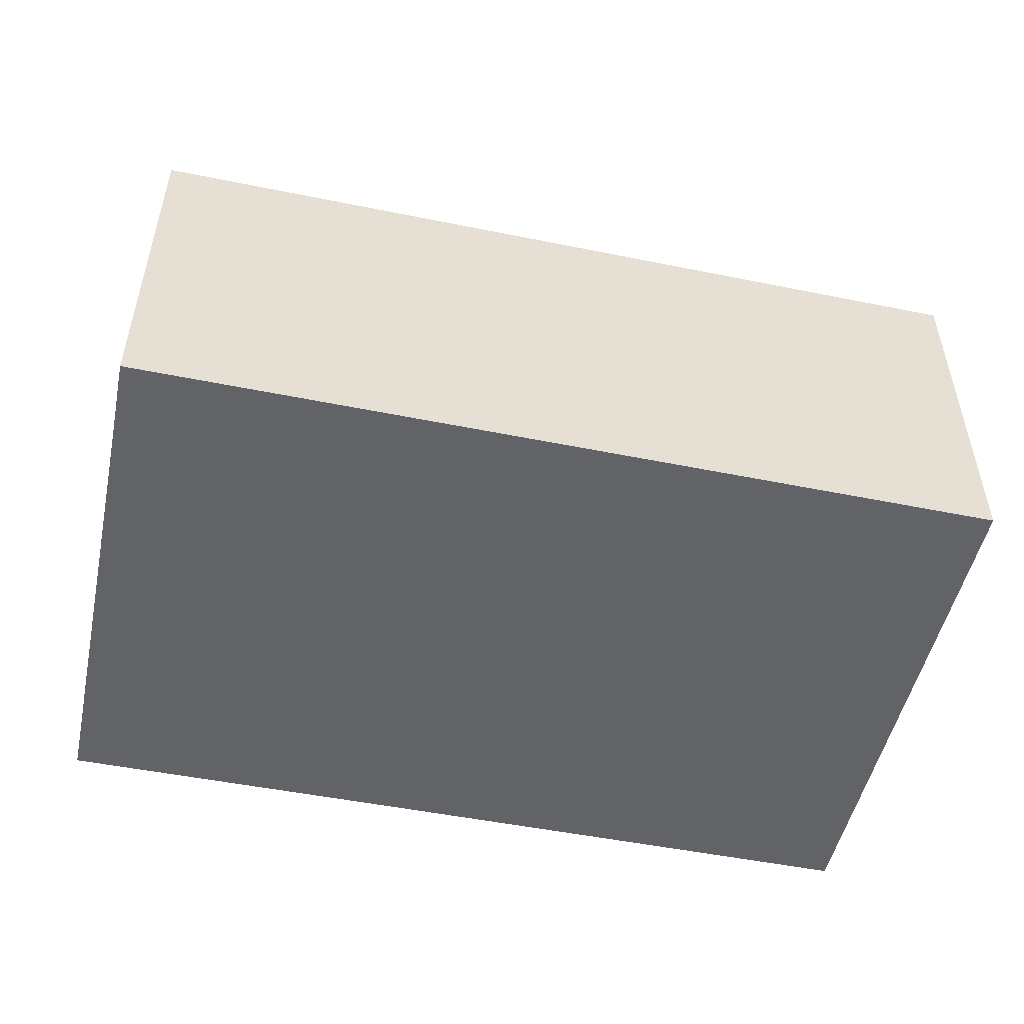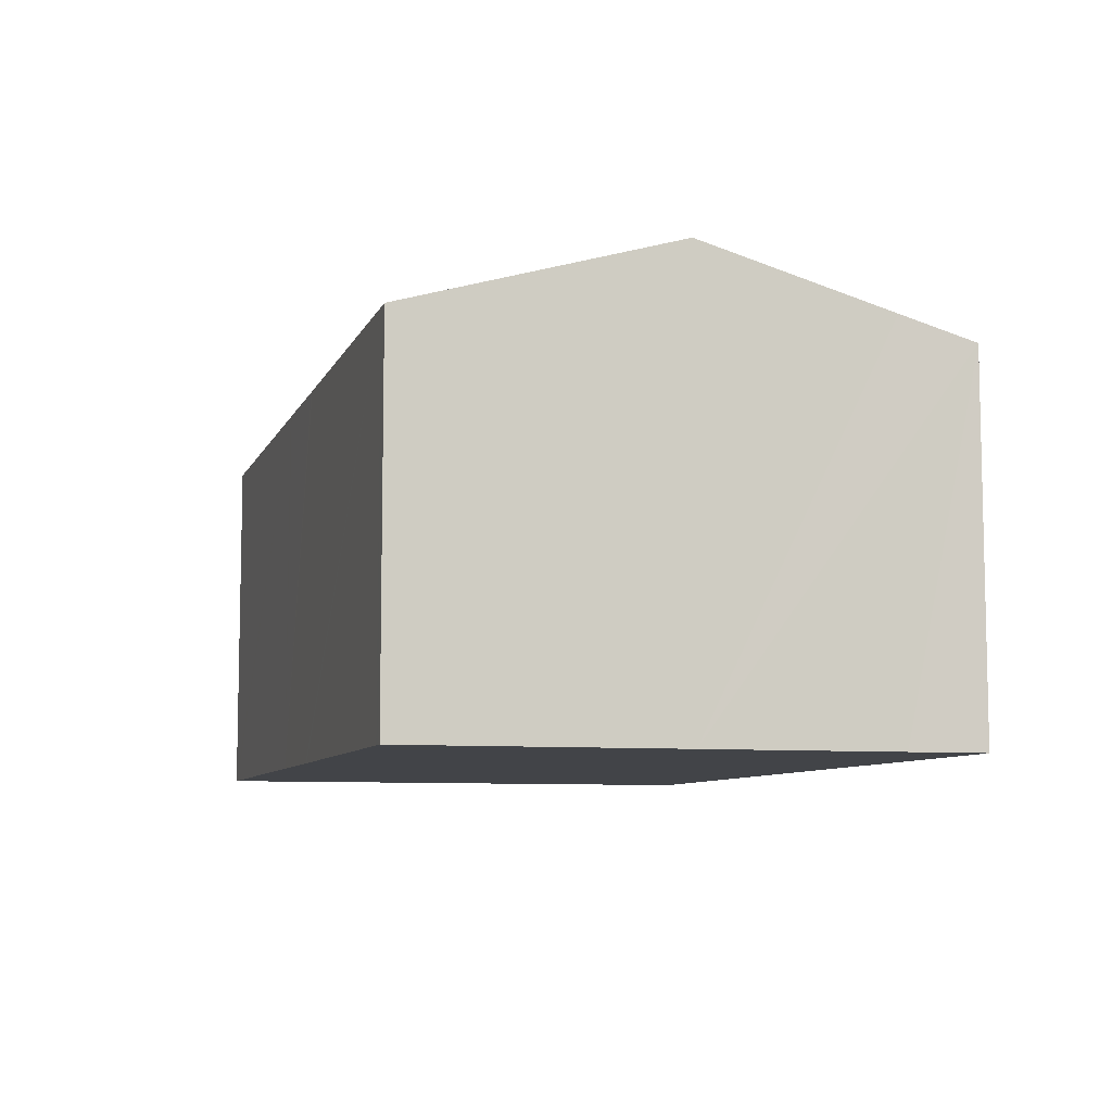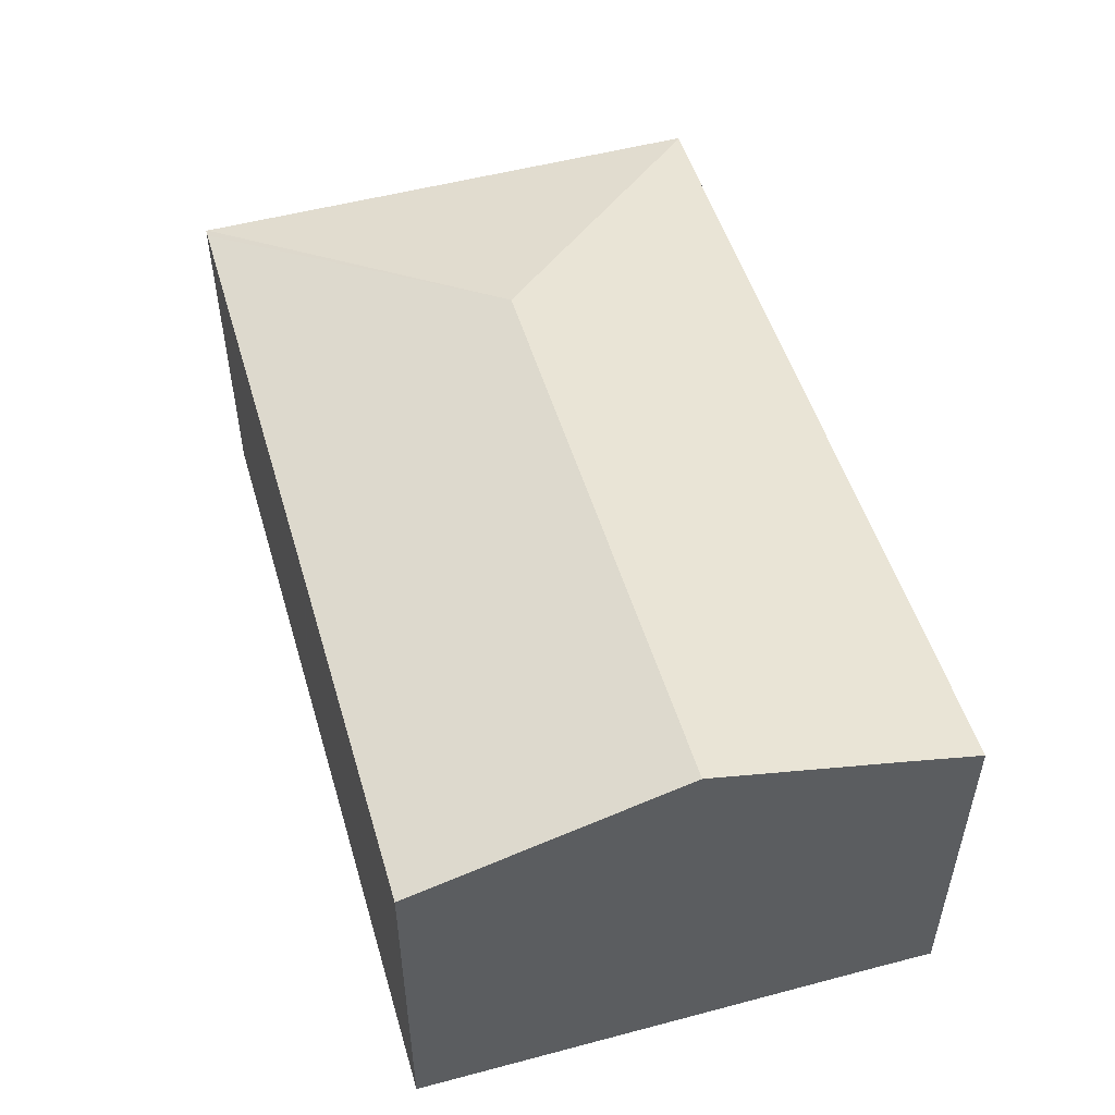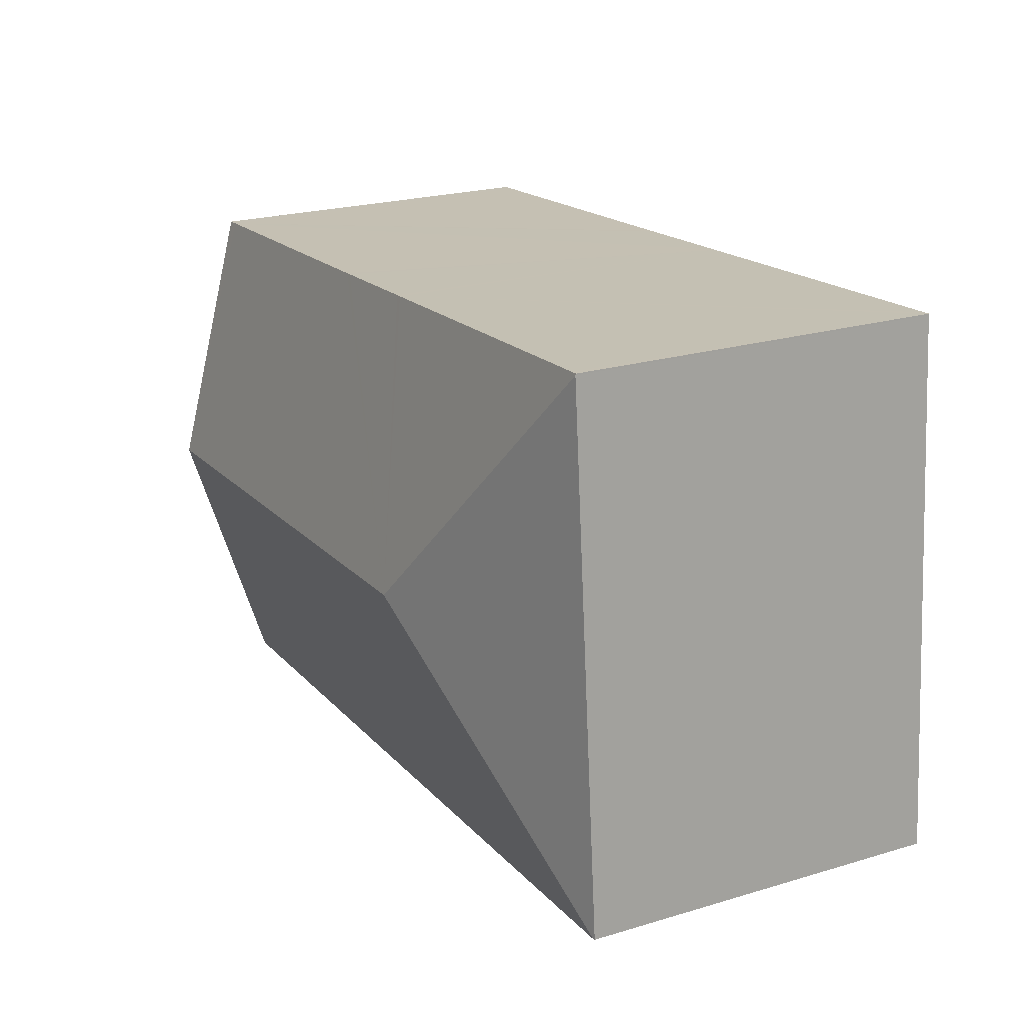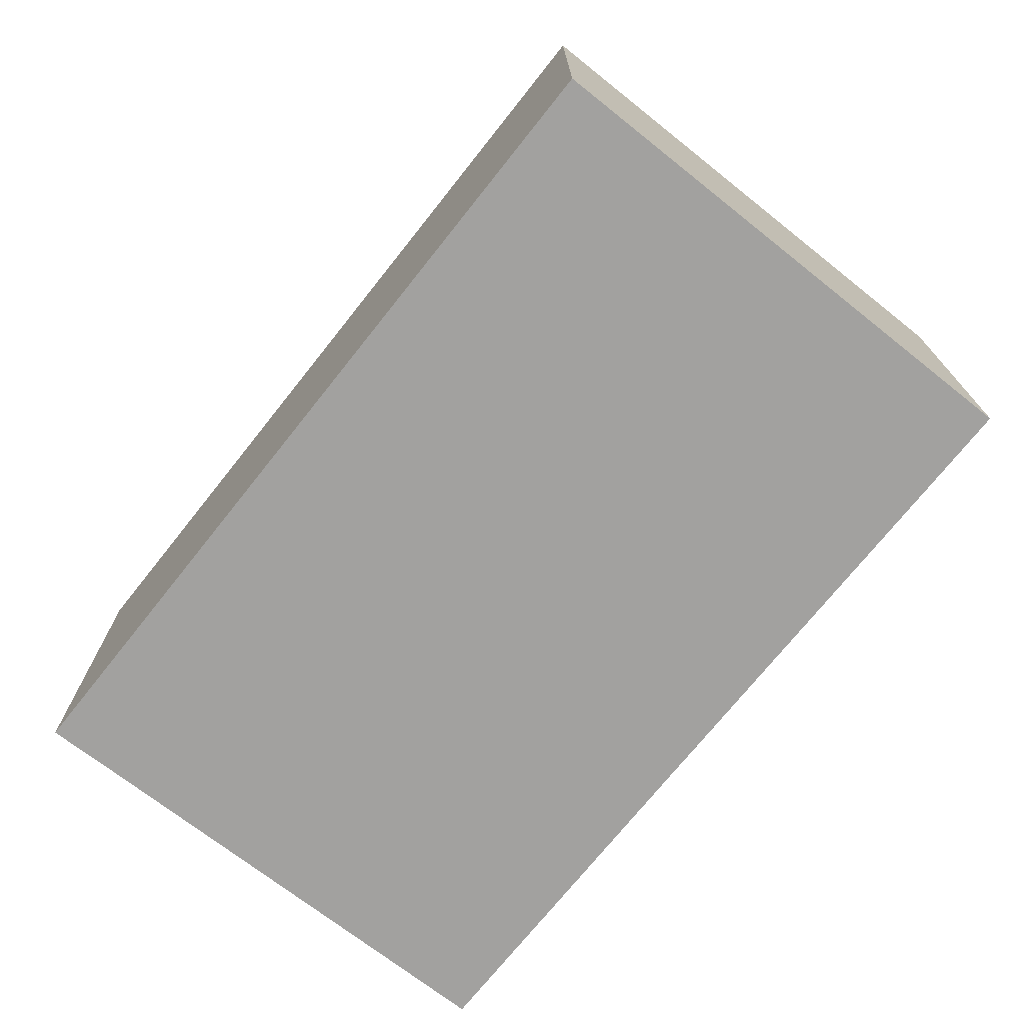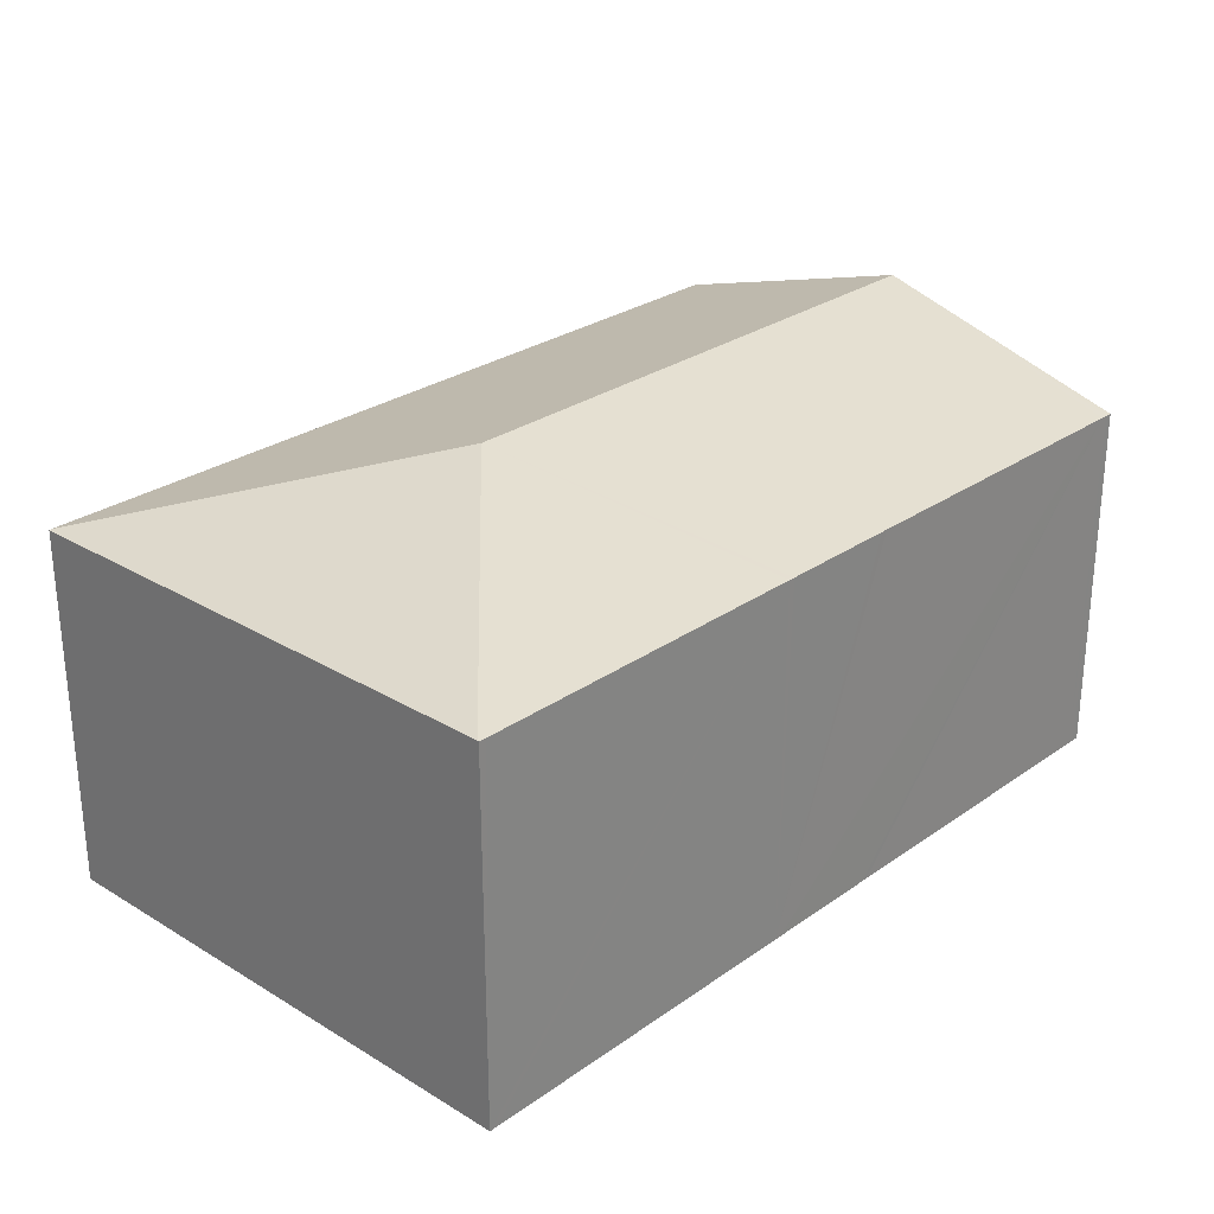
<metadata>
{"format":"obj","ext":"obj","renderer":"f3d","projection":"perspective","resolution":1024,"background":"white","views":[{"elev":-50.8,"azim":172.7,"up":"+Y"},{"elev":-7.9,"azim":79.2,"up":"+Y"},{"elev":51.5,"azim":78.7,"up":"+Y"},{"elev":23.0,"azim":-116.9,"up":"+Z"},{"elev":-72.2,"azim":-123.3,"up":"+Y"},{"elev":27.3,"azim":-42.0,"up":"+Y"}]}
</metadata>
<code>
v  20.5 10.28 4.419
v  20.83 8.491 10.7
v  21.01 8.491 10.68
v  20.68 8.491 10.71
v  12.69 8.499 11.41
v  6.784 10.28 5.666
v  12.53 8.499 11.42
v  9.708 8.5 11.67
v  9.56 8.501 11.69
v  1.289 8.504 12.43
v  20.13 9.006 -0.037
v  19.99 8.498 -1.818
v  0.043 8.498 -0.004
v  0 8.486 5.196e-16
v  1.116 8.515 12.4
v  1.119 8.504 12.44
v  0 0 0
v  1.116 -7.596e-16 12.4
v  1.119 -7.618e-16 12.44
v  1.289 -7.609e-16 12.43
v  9.56 -7.156e-16 11.69
v  9.708 -7.148e-16 11.67
v  12.53 -6.994e-16 11.42
v  12.69 -6.985e-16 11.41
v  20.68 -6.557e-16 10.71
v  20.83 -6.549e-16 10.7
v  21.01 -6.54e-16 10.68
v  20.5 -2.706e-16 4.419
v  20.13 2.266e-18 -0.037
v  19.99 1.113e-16 -1.818
v  0.043 2.449e-19 -0.004
g defaultobject
f 1 2 3
f 2 1 4
f 4 1 5
f 5 1 6
f 5 6 7
f 7 6 8
f 8 6 9
f 9 6 10
f 11 6 1
f 6 11 12
f 6 12 13
f 14 6 13
f 6 14 15
f 10 15 16
f 15 10 6
f 17 15 14
f 15 17 18
f 15 18 16
f 16 18 19
f 19 10 16
f 10 19 9
f 9 19 20
f 9 20 21
f 9 21 8
f 8 21 7
f 7 21 5
f 5 21 4
f 4 21 22
f 4 22 23
f 4 23 24
f 4 24 25
f 4 25 2
f 2 25 3
f 3 25 26
f 3 26 27
f 27 1 3
f 1 27 11
f 11 27 28
f 11 28 12
f 12 28 29
f 12 29 30
f 13 17 14
f 17 13 12
f 17 12 31
f 31 12 30
f 26 28 27
f 28 26 25
f 28 25 24
f 28 24 22
f 28 22 29
f 29 22 21
f 29 21 20
f 29 20 30
f 30 20 31
f 31 20 18
f 18 20 19
f 31 18 17

</code>
